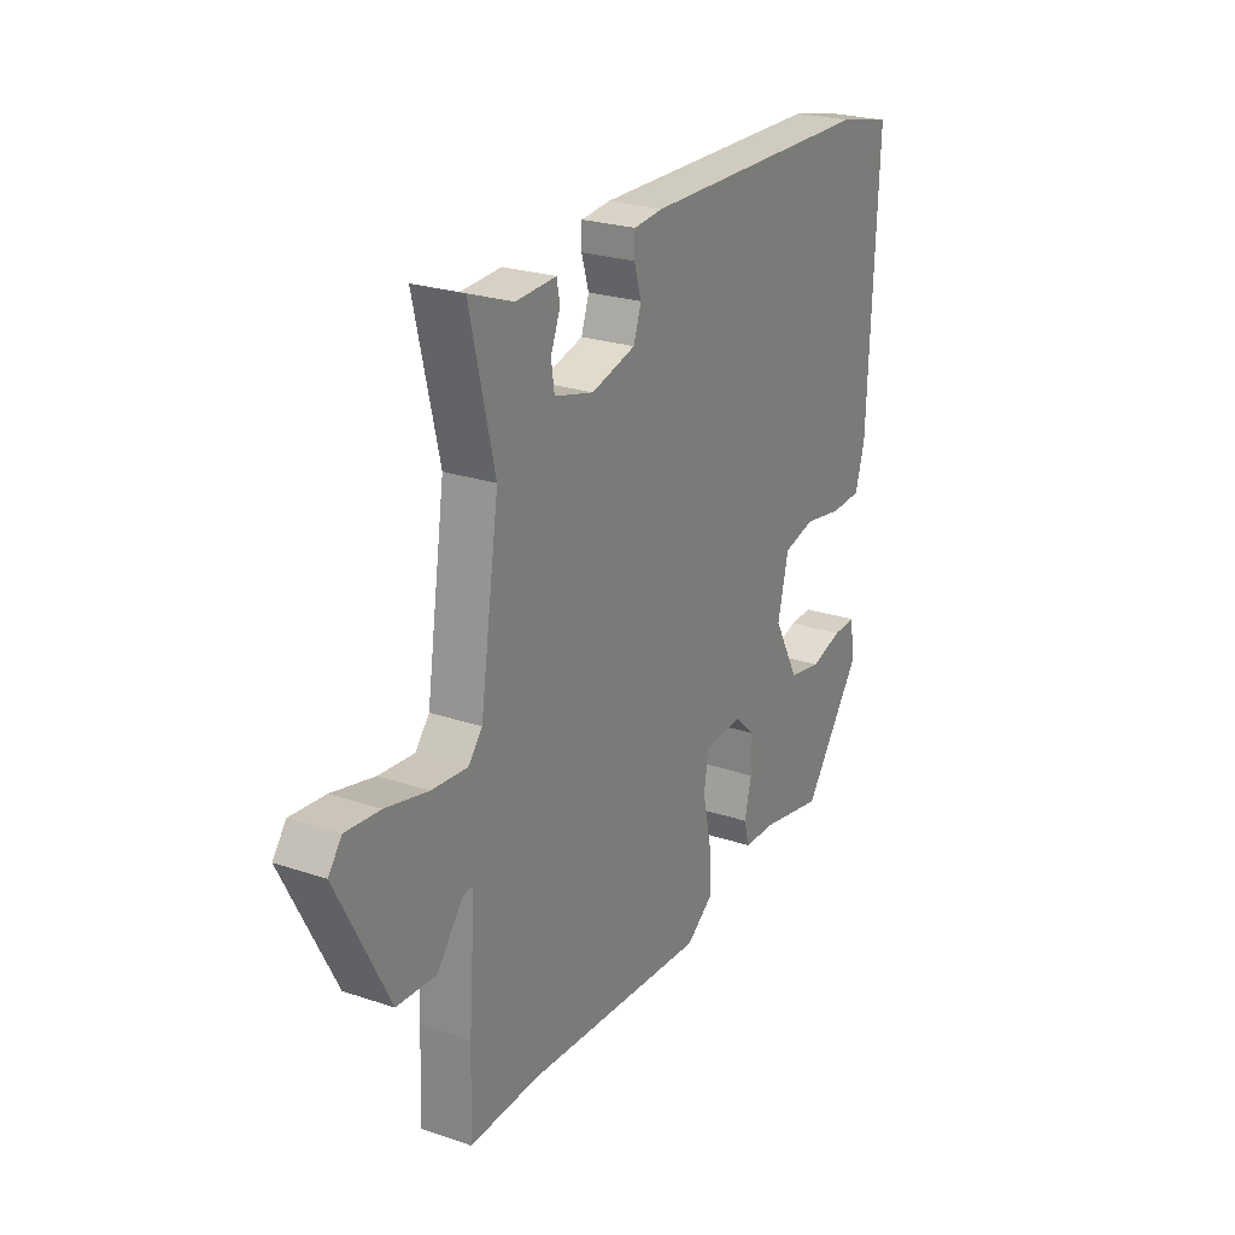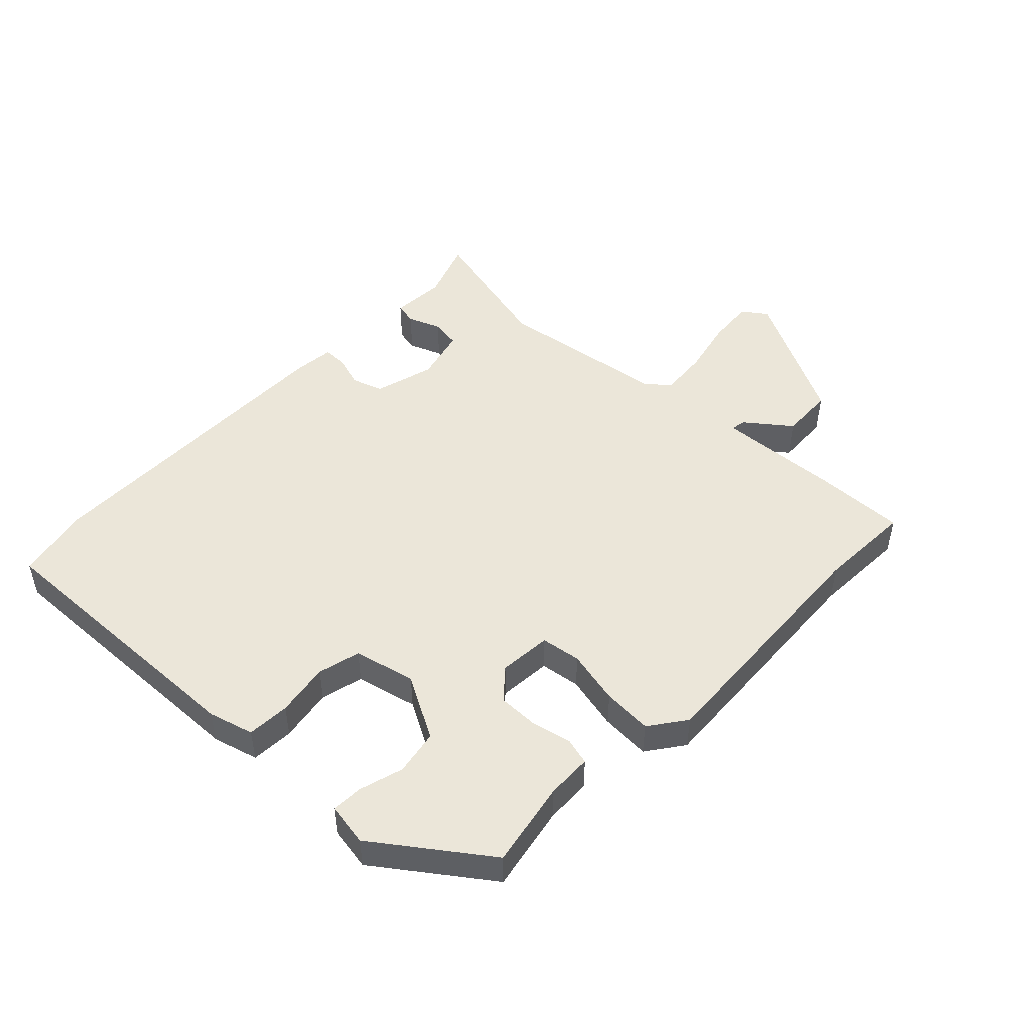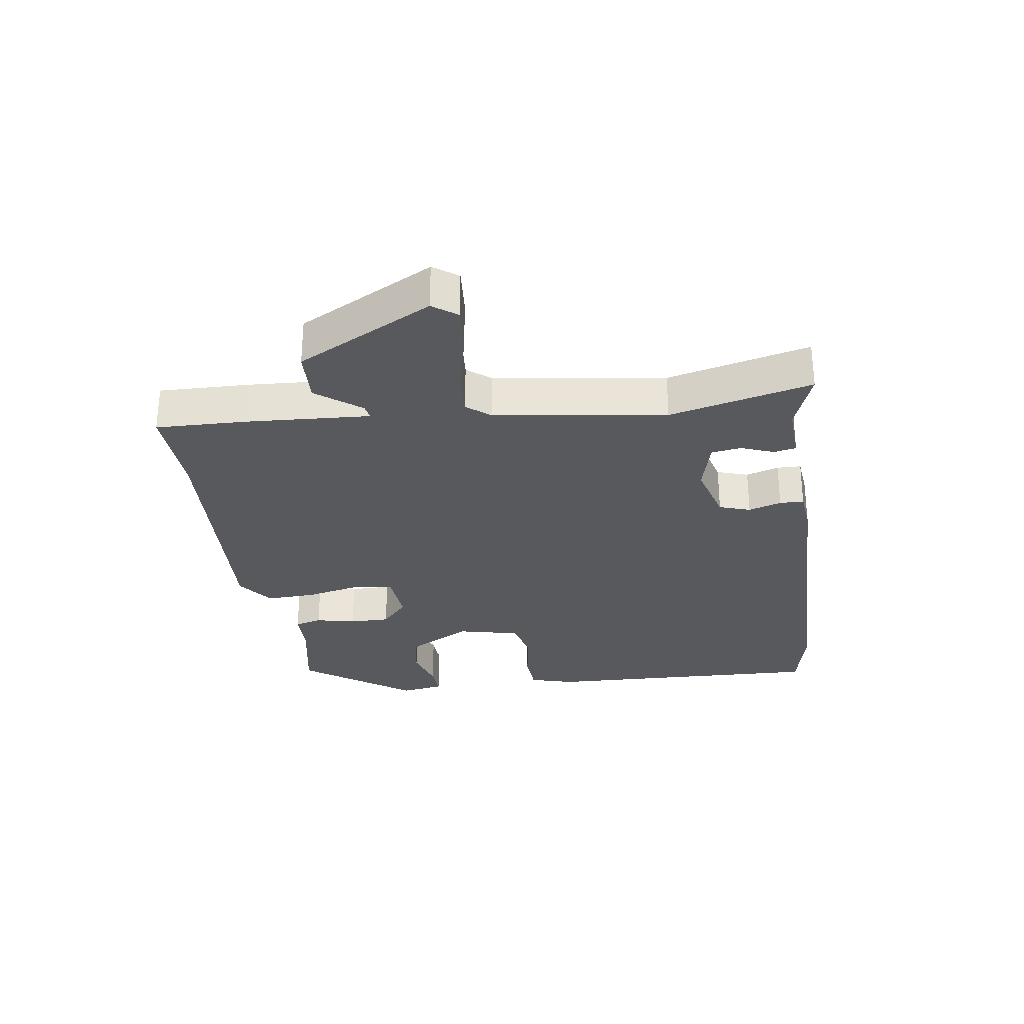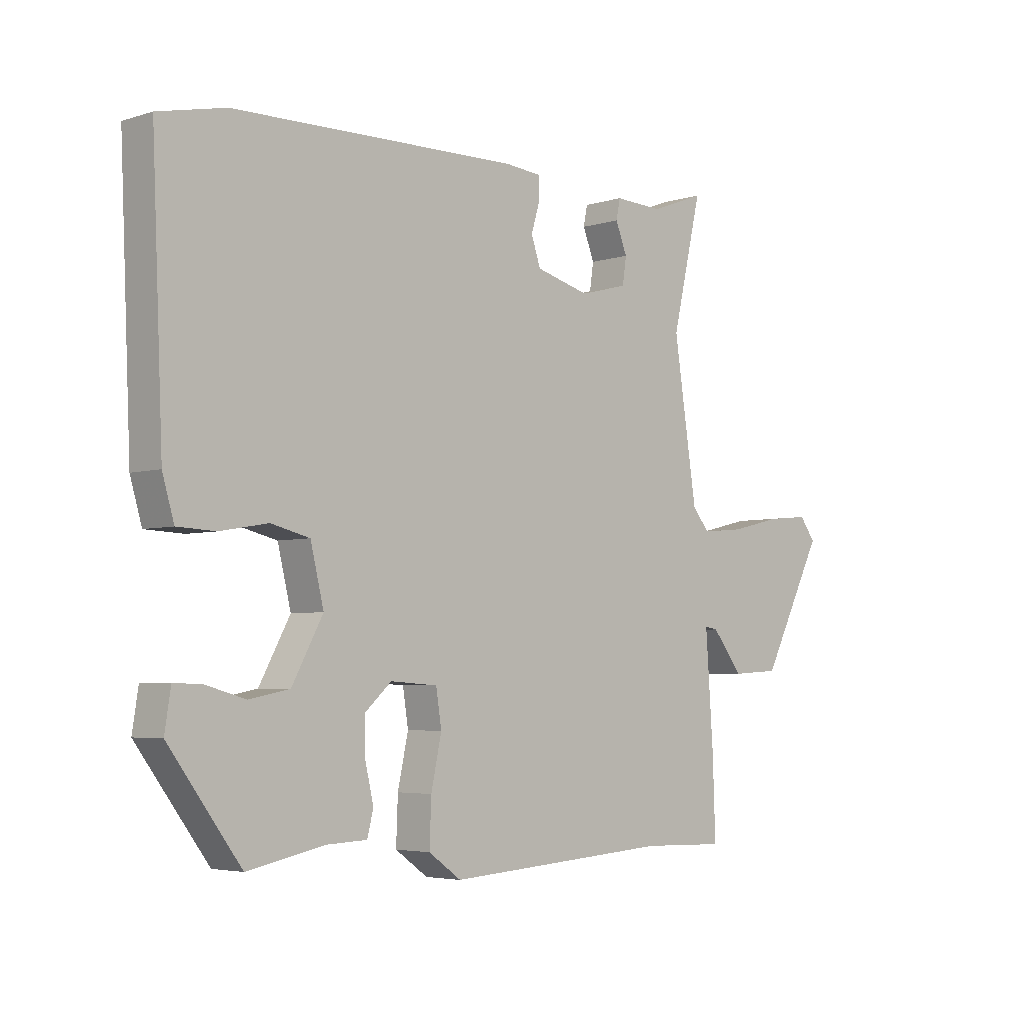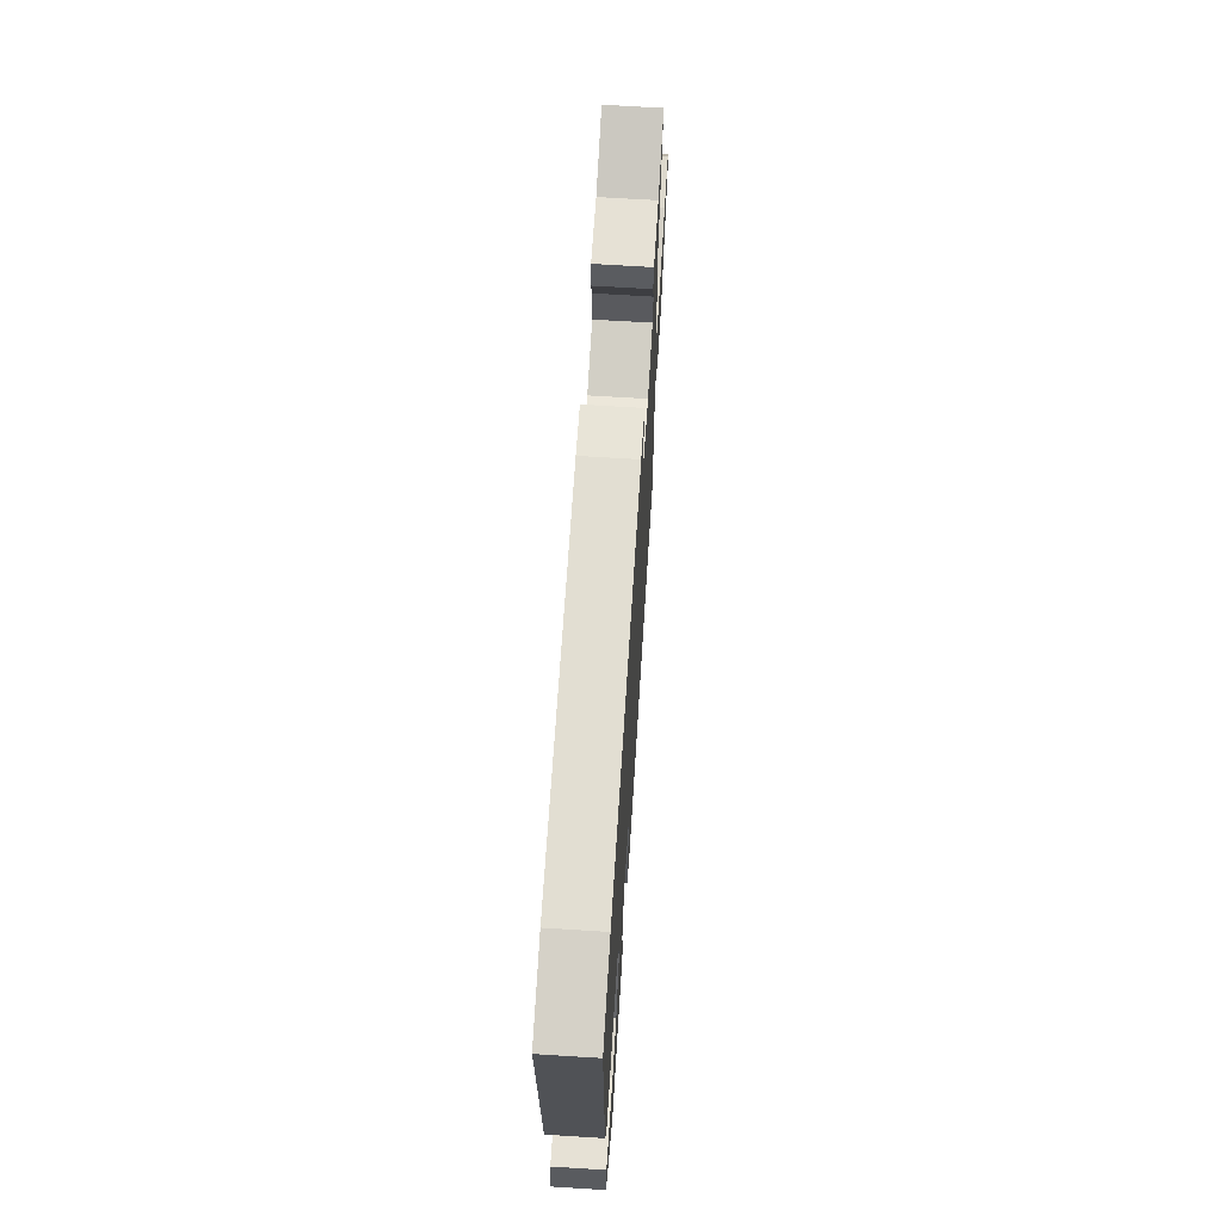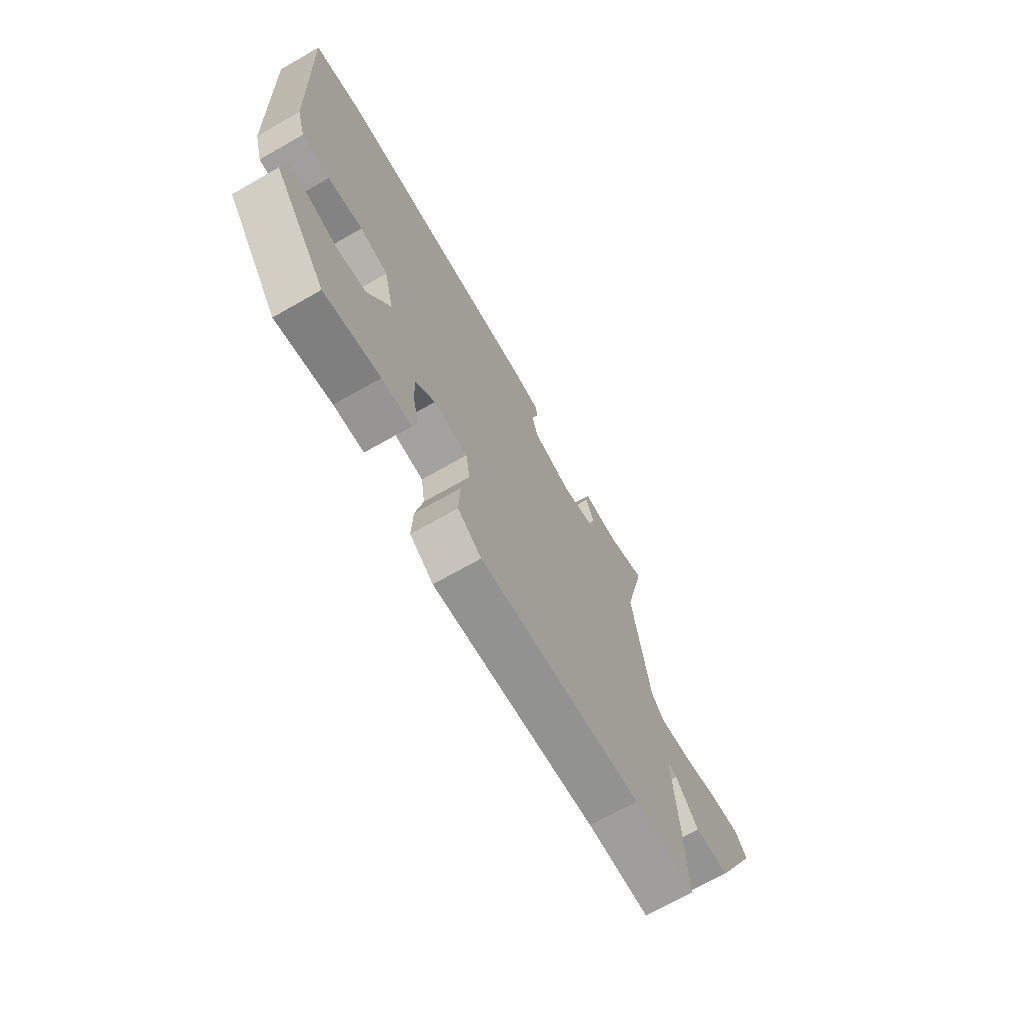
<metadata>
{"format":"obj","ext":"obj","renderer":"f3d","projection":"perspective","resolution":1024,"background":"white","views":[{"elev":24.6,"azim":-61.2,"up":"+Z"},{"elev":48.3,"azim":134.5,"up":"+Y"},{"elev":-29.2,"azim":-81.2,"up":"+Y"},{"elev":-4.3,"azim":135.1,"up":"+Z"},{"elev":66.7,"azim":93.6,"up":"+Z"},{"elev":-69.4,"azim":119.7,"up":"+Z"}]}
</metadata>
<code>
v -0.456 0.07 0.312
v -0.51 0.07 0.542
v -0.412 0.07 0.505
v -0.323 0.07 0.509
v -0.316 0.07 0.473
v -0.337 0.07 0.42
v -0.33 0.07 0.372
v -0.243 0.07 0.349
v -0.145 0.07 0.375
v -0.128 0.07 0.425
v -0.144 0.07 0.478
v -0.143 0.07 0.517
v -0.078 0.07 0.523
v 0.442 0.07 0.513
v 0.563 0.07 0.486
v 0.543 0.07 0.027
v 0.522 0.07 -0.045
v 0.453 0.07 -0.048
v 0.367 0.07 -0.033
v 0.297 0.07 -0.05
v 0.273 0.07 -0.149
v 0.329 0.07 -0.252
v 0.402 0.07 -0.266
v 0.473 0.07 -0.246
v 0.524 0.07 -0.244
v 0.535 0.07 -0.314
v 0.405 0.07 -0.489
v 0.267 0.07 -0.461
v 0.193 0.07 -0.458
v 0.182 0.07 -0.414
v 0.197 0.07 -0.35
v 0.198 0.07 -0.285
v 0.15 0.07 -0.242
v 0.065 0.07 -0.248
v 0.055 0.07 -0.312
v 0.074 0.07 -0.4
v 0.077 0.07 -0.481
v 0.018 0.07 -0.523
v -0.39 0.07 -0.496
v -0.544 0.07 -0.501
v -0.539 0.07 -0.356
v -0.525 0.07 -0.155
v -0.549 0.07 -0.159
v -0.605 0.07 -0.23
v -0.692 0.07 -0.225
v -0.805 0.07 -0.005
v -0.776 0.07 0.034
v -0.7 0.07 0.027
v -0.607 0.07 0.005
v -0.529 0.07 -0.002
v -0.498 0.07 0.035
v -0.456 0 0.312
v -0.51 0 0.542
v -0.412 0 0.505
v -0.323 0 0.509
v -0.316 0 0.473
v -0.337 0 0.42
v -0.33 0 0.372
v -0.243 0 0.349
v -0.145 0 0.375
v -0.128 0 0.425
v -0.144 0 0.478
v -0.143 0 0.517
v -0.078 0 0.523
v 0.442 0 0.513
v 0.563 0 0.486
v 0.543 0 0.027
v 0.522 0 -0.045
v 0.453 0 -0.048
v 0.367 0 -0.033
v 0.297 0 -0.05
v 0.273 0 -0.149
v 0.329 0 -0.252
v 0.402 0 -0.266
v 0.473 0 -0.246
v 0.524 0 -0.244
v 0.535 0 -0.314
v 0.405 0 -0.489
v 0.267 0 -0.461
v 0.193 0 -0.458
v 0.182 0 -0.414
v 0.197 0 -0.35
v 0.198 0 -0.285
v 0.15 0 -0.242
v 0.065 0 -0.248
v 0.055 0 -0.312
v 0.074 0 -0.4
v 0.077 0 -0.481
v 0.018 0 -0.523
v -0.39 0 -0.496
v -0.544 0 -0.501
v -0.539 0 -0.356
v -0.525 0 -0.155
v -0.549 0 -0.159
v -0.605 0 -0.23
v -0.692 0 -0.225
v -0.805 0 -0.005
v -0.776 0 0.034
v -0.7 0 0.027
v -0.607 0 0.005
v -0.529 0 -0.002
v -0.498 0 0.035
f 46 47 48 49
f 46 49 50
f 43 44 45 46
f 42 43 46 50
f 39 40 41 42
f 39 42 50 51
f 35 36 37 38
f 34 35 38 39
f 28 29 30 31
f 28 31 32
f 27 28 32
f 26 27 32
f 23 24 25 26
f 22 23 26 32
f 21 22 32 33
f 16 17 18 19
f 16 19 20
f 15 16 20
f 14 15 20
f 13 14 20
f 10 11 12 13
f 9 10 13 20
f 8 9 20 21
f 3 4 5 6
f 1 2 3 6
f 1 6 7
f 34 39 51 1
f 8 21 33 34
f 1 7 8 34
f 100 99 98 97
f 101 100 97
f 97 96 95 94
f 101 97 94 93
f 93 92 91 90
f 102 101 93 90
f 89 88 87 86
f 90 89 86 85
f 82 81 80 79
f 83 82 79
f 83 79 78
f 83 78 77
f 77 76 75 74
f 83 77 74 73
f 84 83 73 72
f 70 69 68 67
f 71 70 67
f 71 67 66
f 71 66 65
f 71 65 64
f 64 63 62 61
f 71 64 61 60
f 72 71 60 59
f 57 56 55 54
f 57 54 53 52
f 58 57 52
f 52 102 90 85
f 85 84 72 59
f 85 59 58 52
f 1 52 53 2
f 2 53 54 3
f 3 54 55 4
f 4 55 56 5
f 5 56 57 6
f 6 57 58 7
f 7 58 59 8
f 8 59 60 9
f 9 60 61 10
f 10 61 62 11
f 11 62 63 12
f 12 63 64 13
f 13 64 65 14
f 14 65 66 15
f 15 66 67 16
f 16 67 68 17
f 17 68 69 18
f 18 69 70 19
f 19 70 71 20
f 20 71 72 21
f 21 72 73 22
f 22 73 74 23
f 23 74 75 24
f 24 75 76 25
f 25 76 77 26
f 26 77 78 27
f 27 78 79 28
f 28 79 80 29
f 29 80 81 30
f 30 81 82 31
f 31 82 83 32
f 32 83 84 33
f 33 84 85 34
f 34 85 86 35
f 35 86 87 36
f 36 87 88 37
f 37 88 89 38
f 38 89 90 39
f 39 90 91 40
f 40 91 92 41
f 41 92 93 42
f 42 93 94 43
f 43 94 95 44
f 44 95 96 45
f 45 96 97 46
f 46 97 98 47
f 47 98 99 48
f 48 99 100 49
f 49 100 101 50
f 50 101 102 51
f 51 102 52 1

</code>
